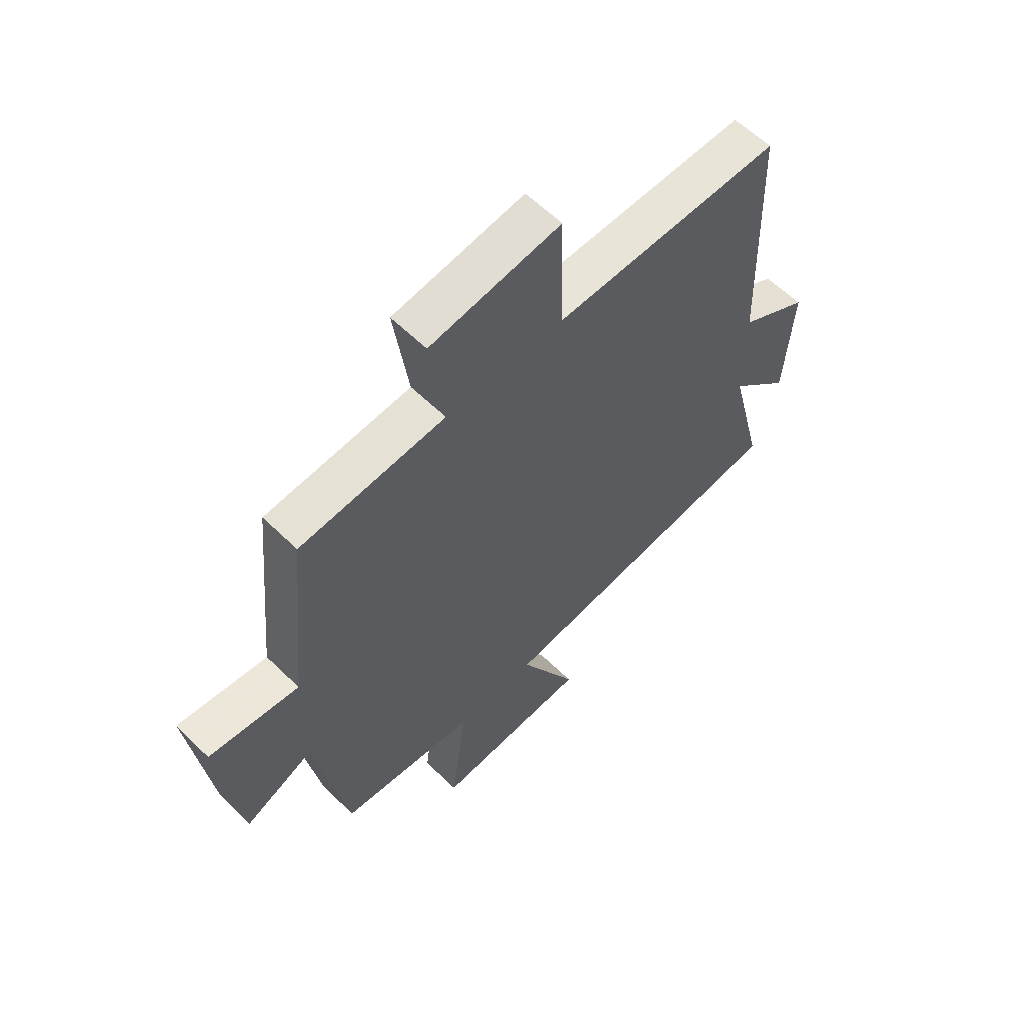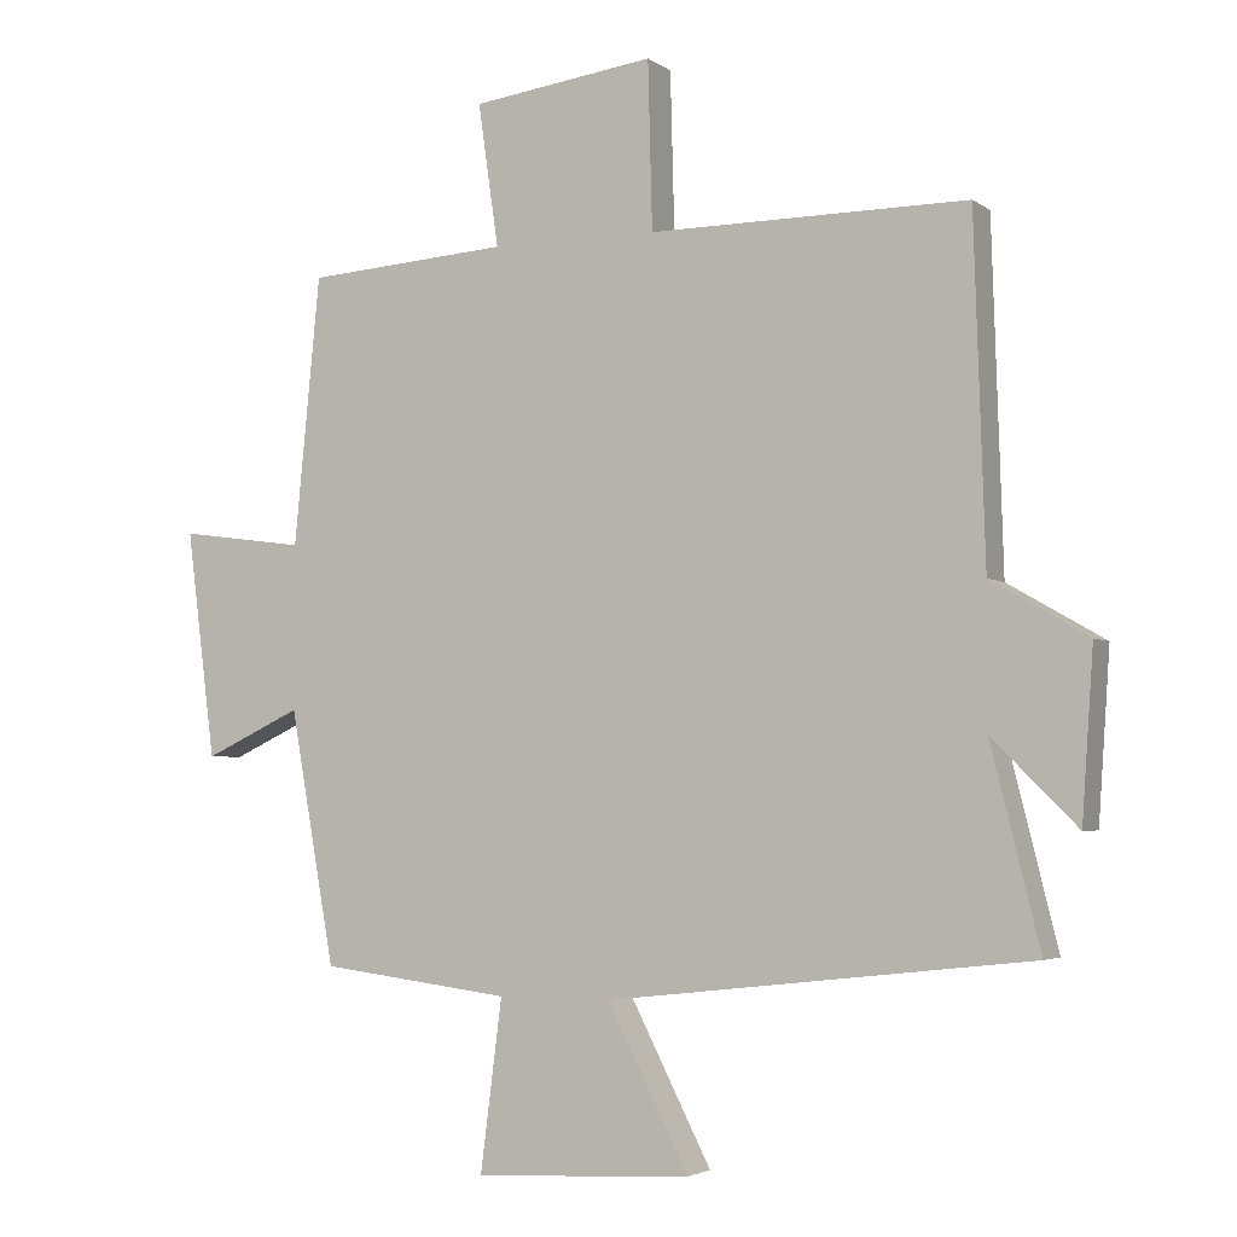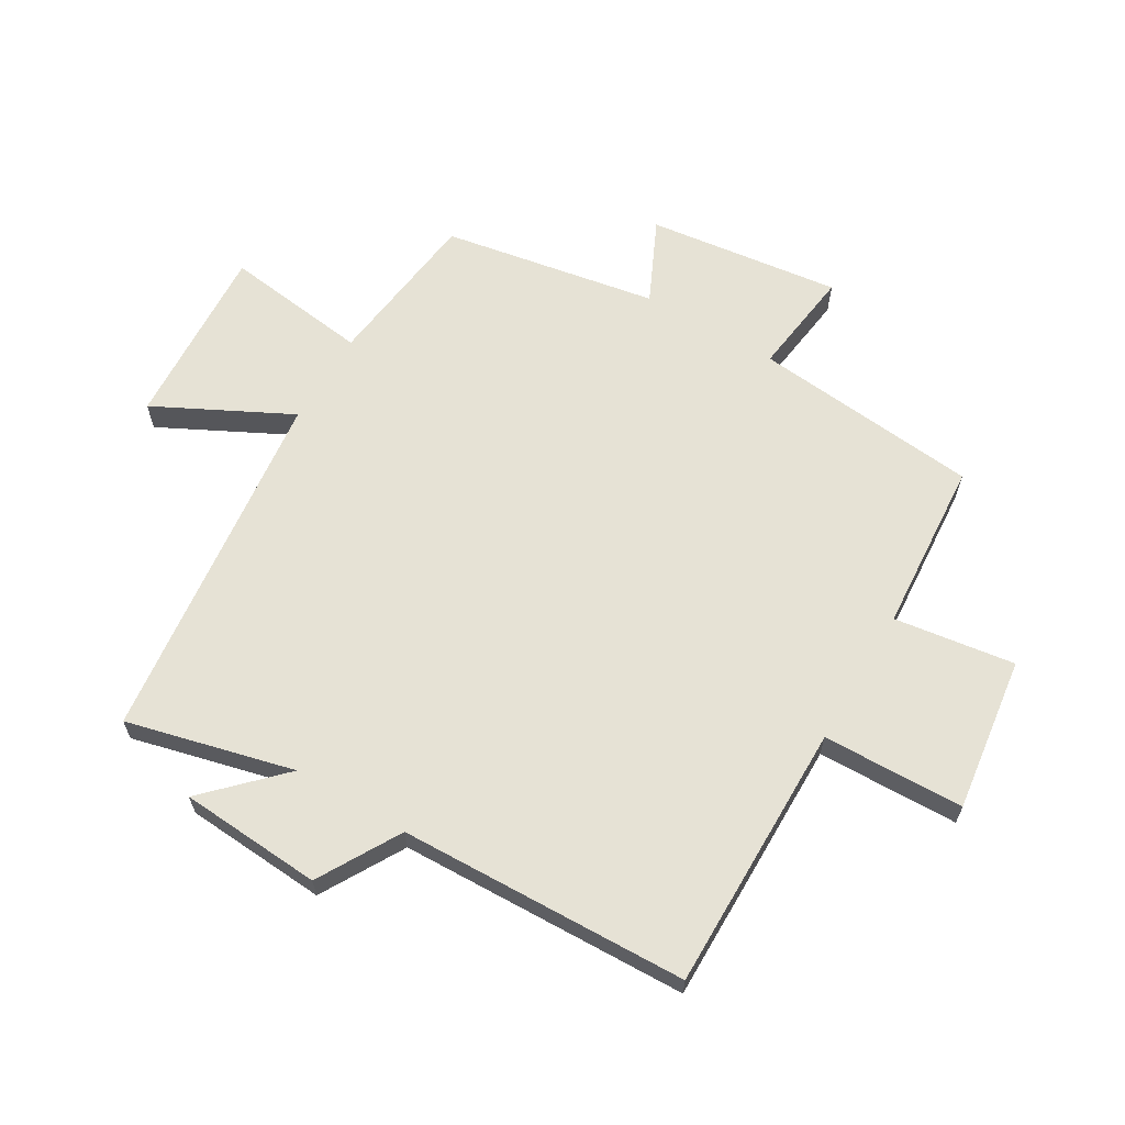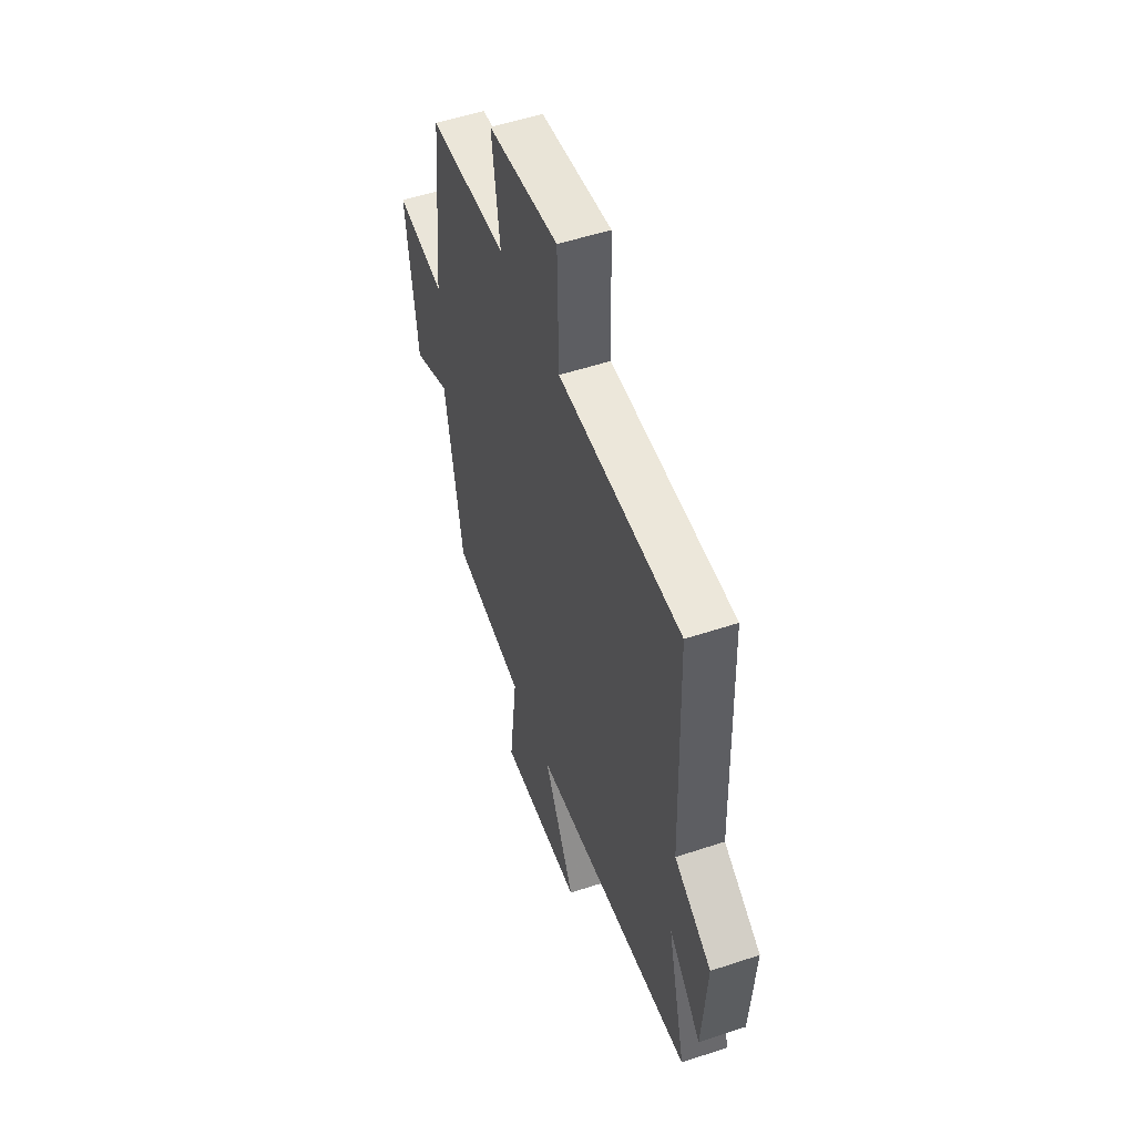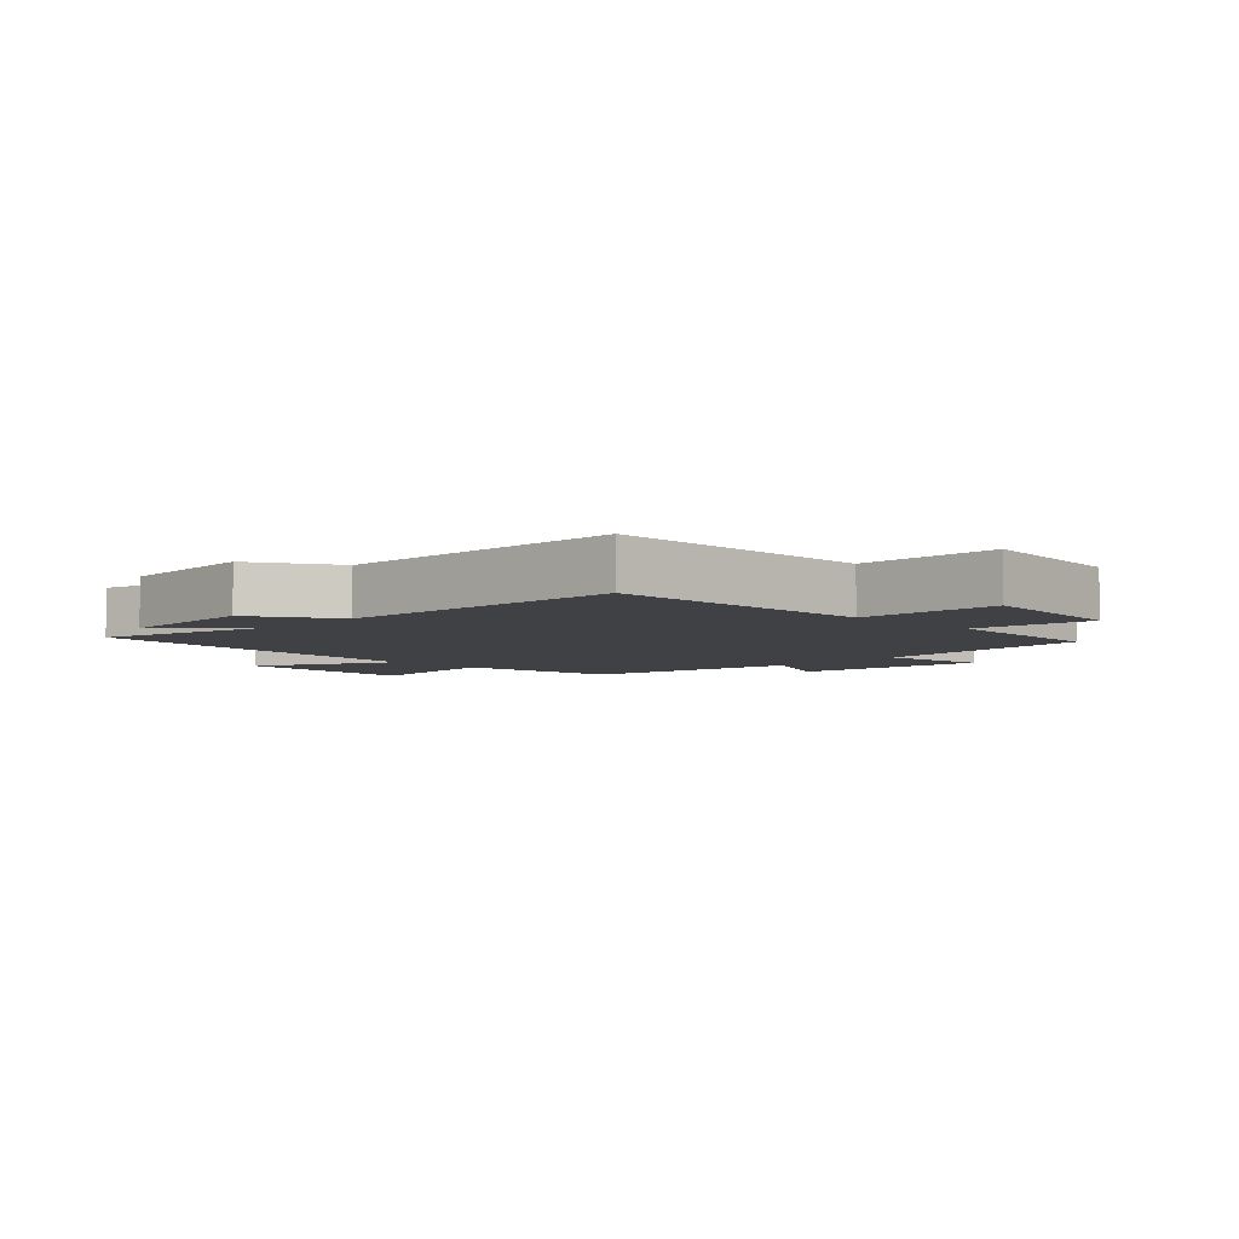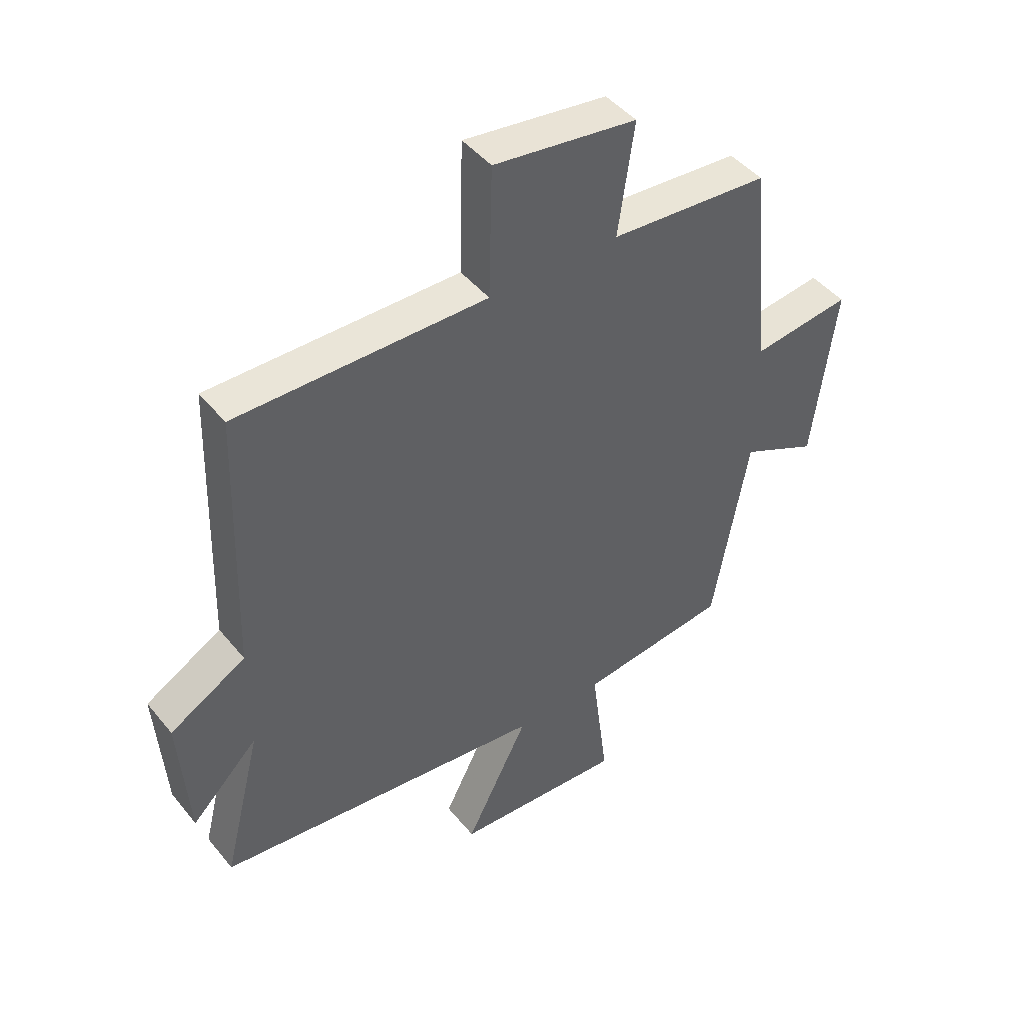
<metadata>
{"format":"obj","ext":"obj","renderer":"f3d","projection":"perspective","resolution":1024,"background":"white","views":[{"elev":59.8,"azim":135.0,"up":"+Z"},{"elev":-3.5,"azim":-154.1,"up":"+Z"},{"elev":64.0,"azim":-59.4,"up":"+Y"},{"elev":52.9,"azim":-109.6,"up":"+Z"},{"elev":-5.3,"azim":-44.6,"up":"+Y"},{"elev":45.4,"azim":-36.5,"up":"+Z"}]}
</metadata>
<code>
v 0.464 0.07 0.48
v 0.5 0.07 0.11
v 0.674 0.07 0.133
v 0.634 0.07 -0.181
v 0.5 0.07 -0.118
v 0.438 0.07 -0.467
v 0.175 0.07 -0.5
v 0.205 0.07 -0.736
v -0.095 0.07 -0.72
v 0.017 0.07 -0.5
v -0.568 0.07 -0.434
v -0.5 0.07 -0.161
v -0.618 0.07 -0.278
v -0.634 0.07 -0.046
v -0.5 0.07 0.031
v -0.485 0.07 0.503
v -0.046 0.07 0.5
v -0.04 0.07 0.731
v 0.212 0.07 0.697
v 0.184 0.07 0.5
v 0.464 0 0.48
v 0.5 0 0.11
v 0.674 0 0.133
v 0.634 0 -0.181
v 0.5 0 -0.118
v 0.438 0 -0.467
v 0.175 0 -0.5
v 0.205 0 -0.736
v -0.095 0 -0.72
v 0.017 0 -0.5
v -0.568 0 -0.434
v -0.5 0 -0.161
v -0.618 0 -0.278
v -0.634 0 -0.046
v -0.5 0 0.031
v -0.485 0 0.503
v -0.046 0 0.5
v -0.04 0 0.731
v 0.212 0 0.697
v 0.184 0 0.5
f 17 18 19 20
f 17 20 1 2
f 15 16 17 2
f 12 13 14 15
f 12 15 2
f 10 11 12 2
f 7 8 9 10
f 5 6 7 10
f 5 10 2 3
f 3 4 5
f 40 39 38 37
f 22 21 40 37
f 22 37 36 35
f 35 34 33 32
f 22 35 32
f 22 32 31 30
f 30 29 28 27
f 30 27 26 25
f 23 22 30 25
f 25 24 23
f 1 21 22 2
f 2 22 23 3
f 3 23 24 4
f 4 24 25 5
f 5 25 26 6
f 6 26 27 7
f 7 27 28 8
f 8 28 29 9
f 9 29 30 10
f 10 30 31 11
f 11 31 32 12
f 12 32 33 13
f 13 33 34 14
f 14 34 35 15
f 15 35 36 16
f 16 36 37 17
f 17 37 38 18
f 18 38 39 19
f 19 39 40 20
f 20 40 21 1

</code>
